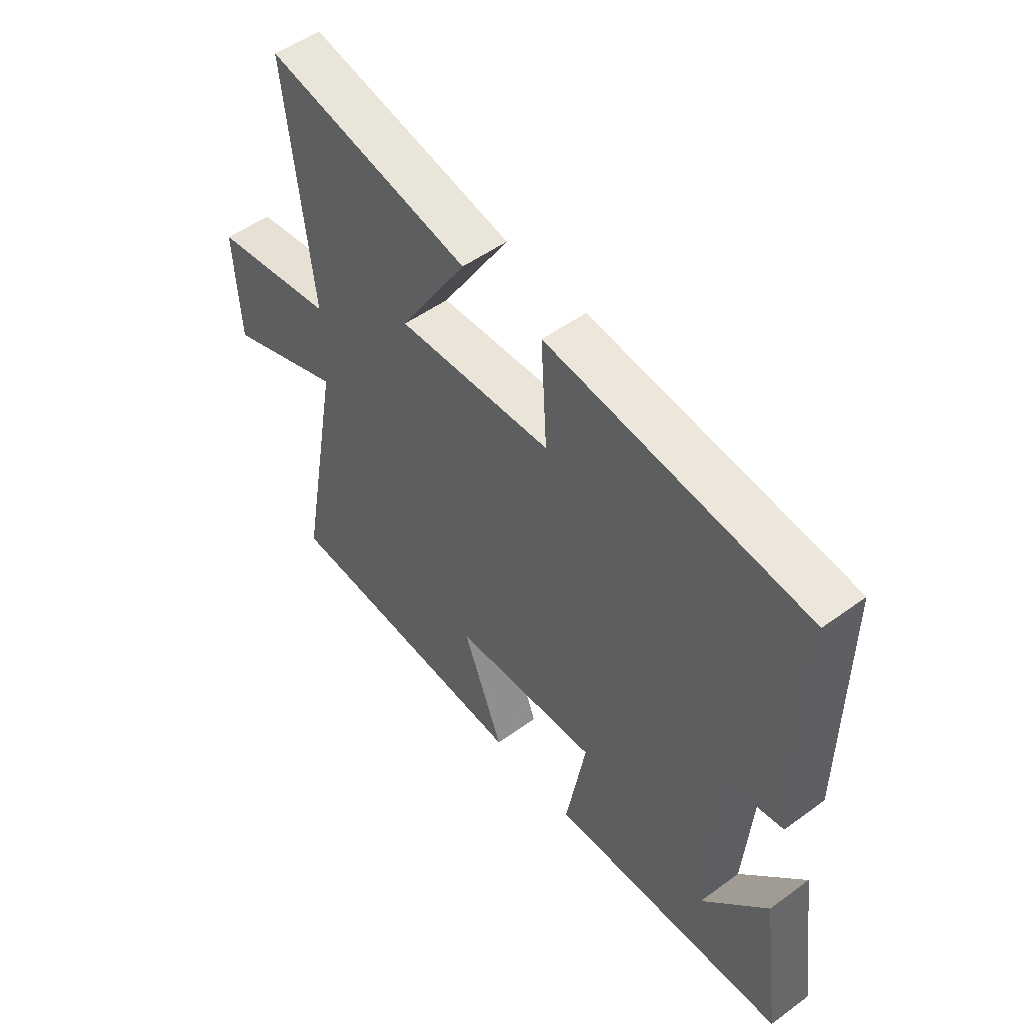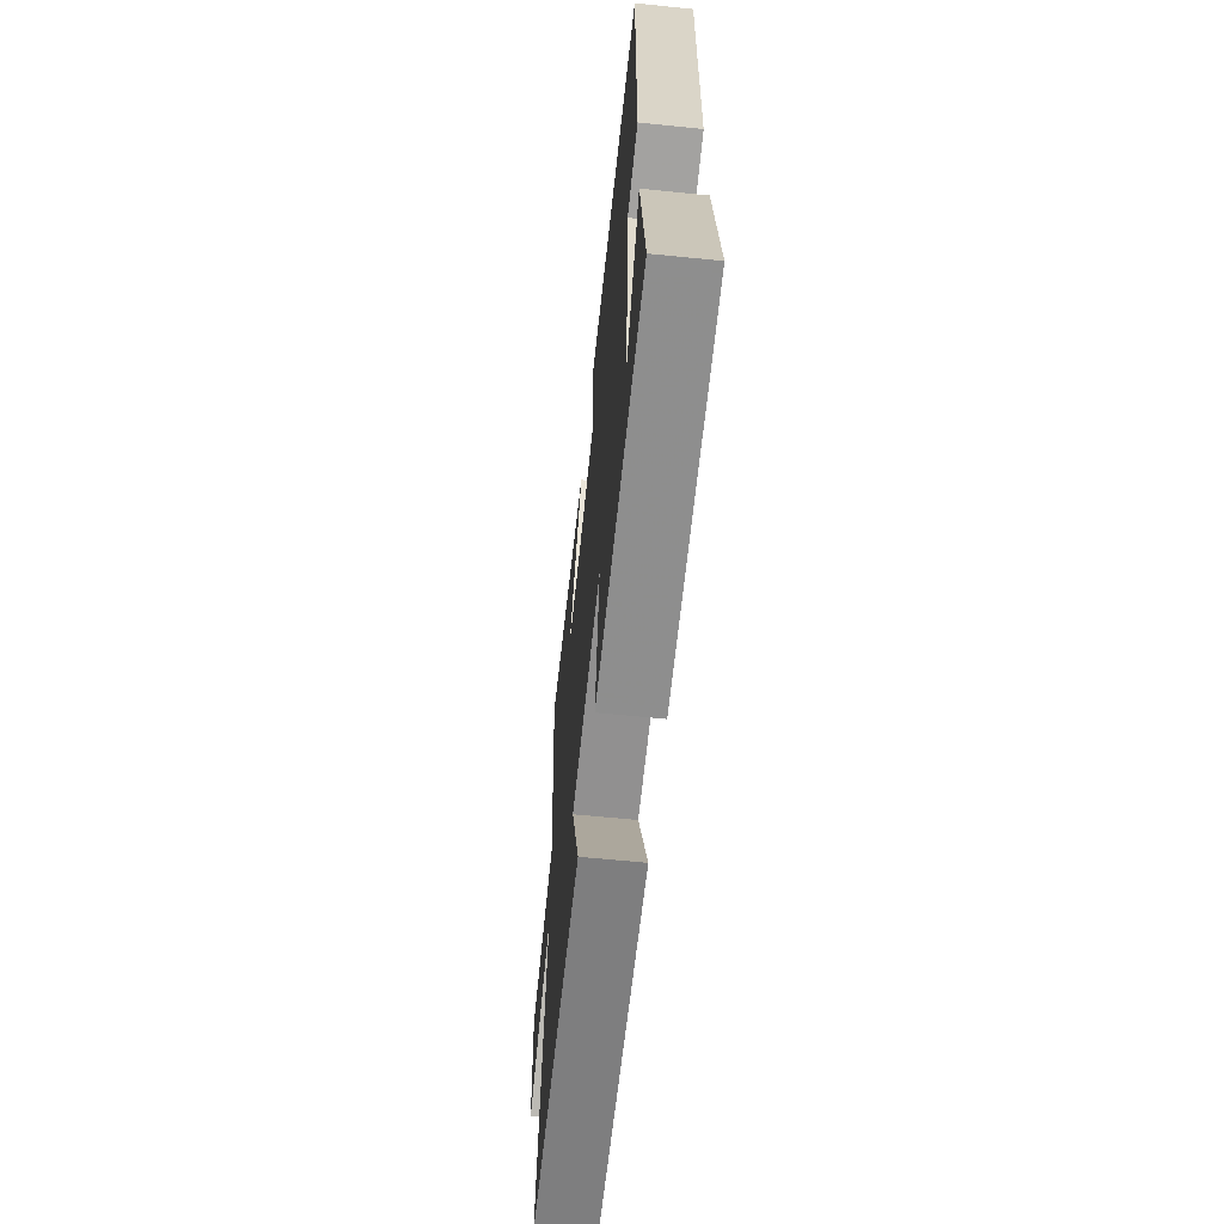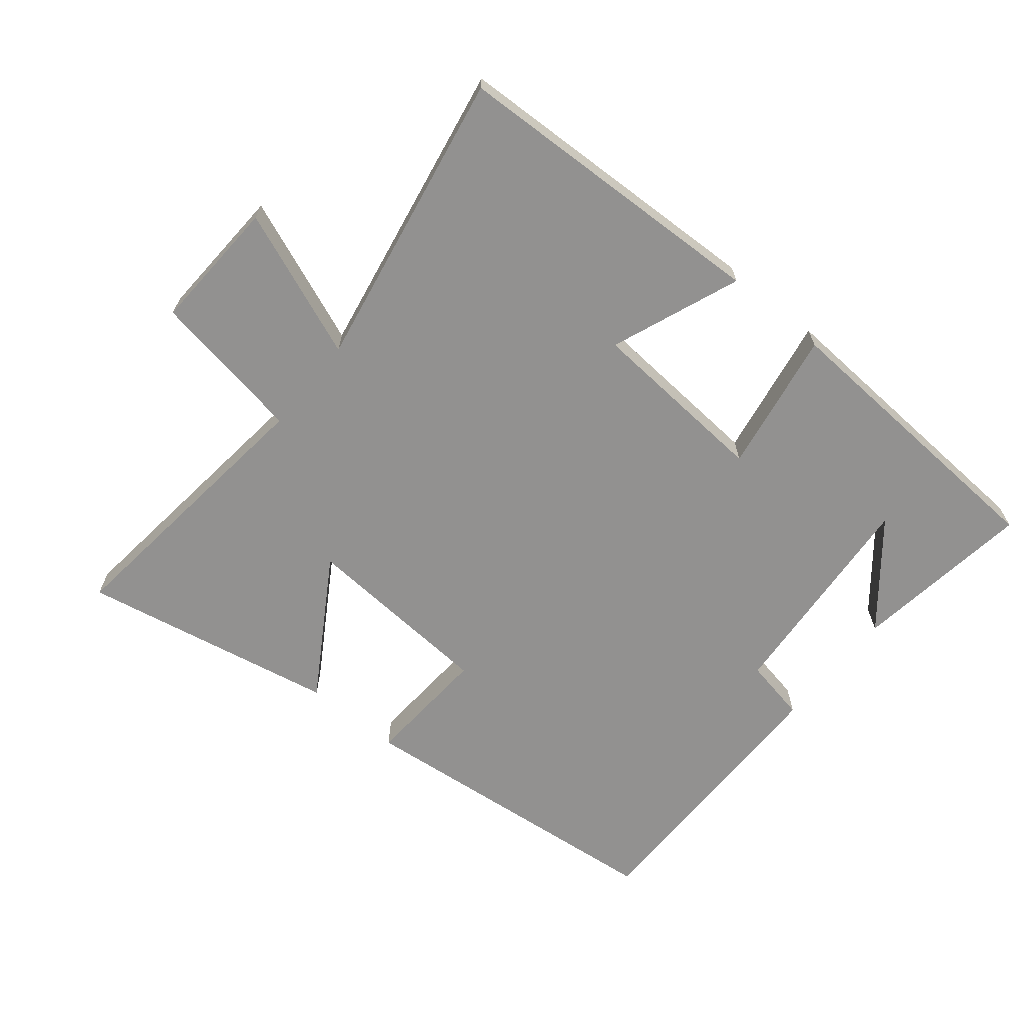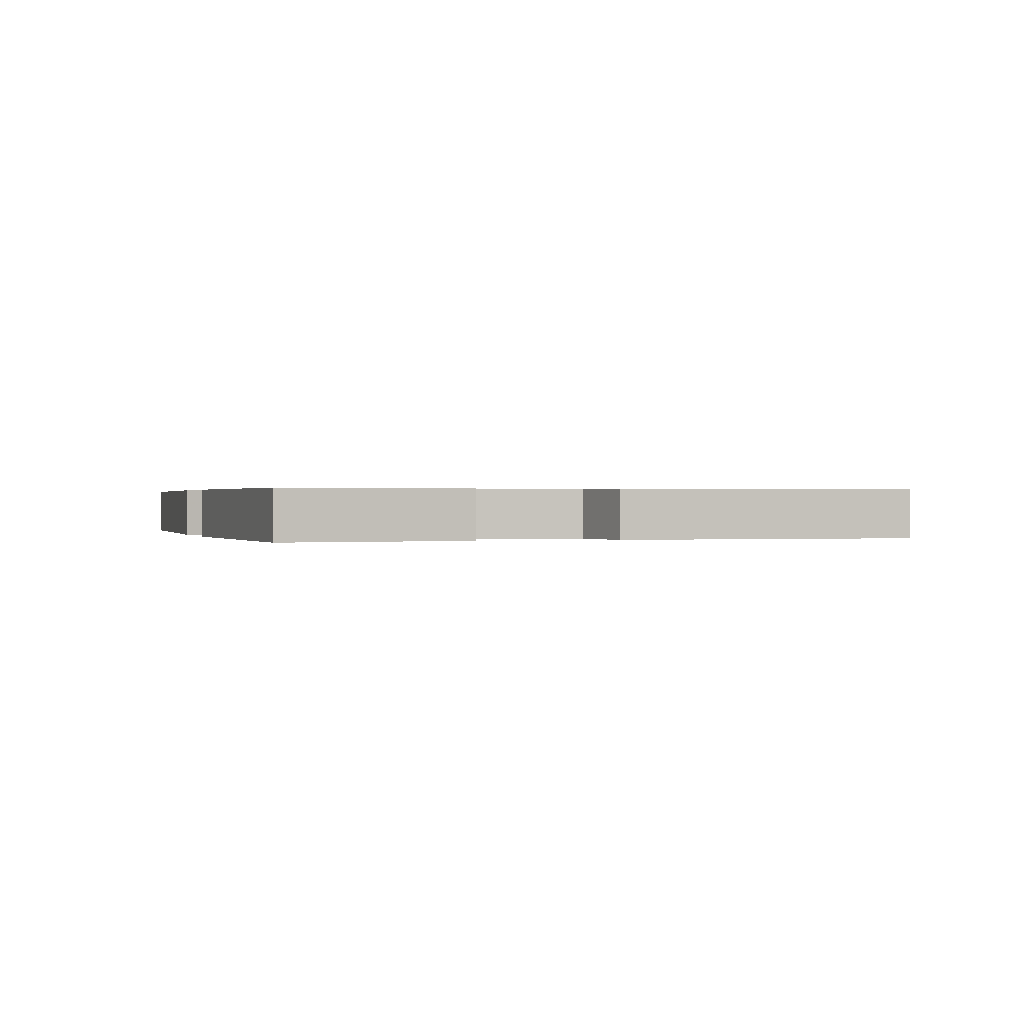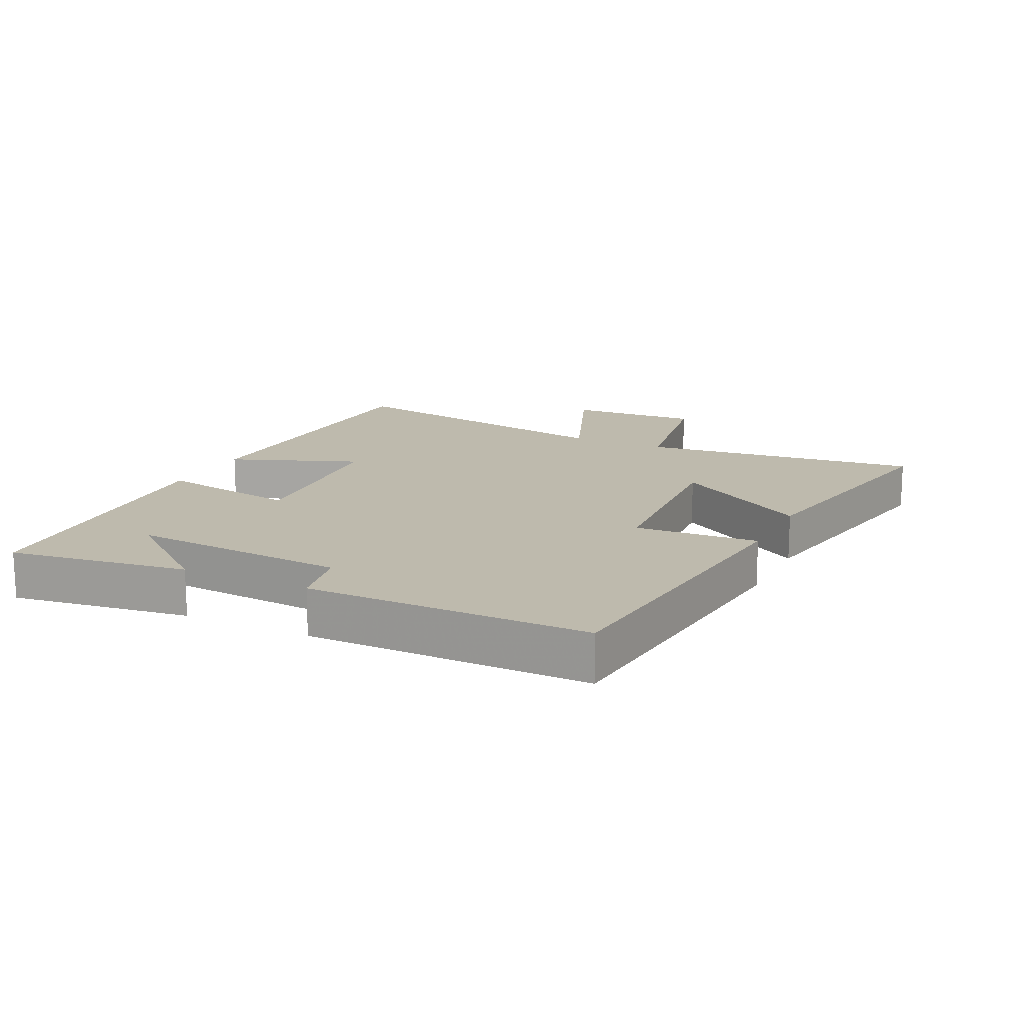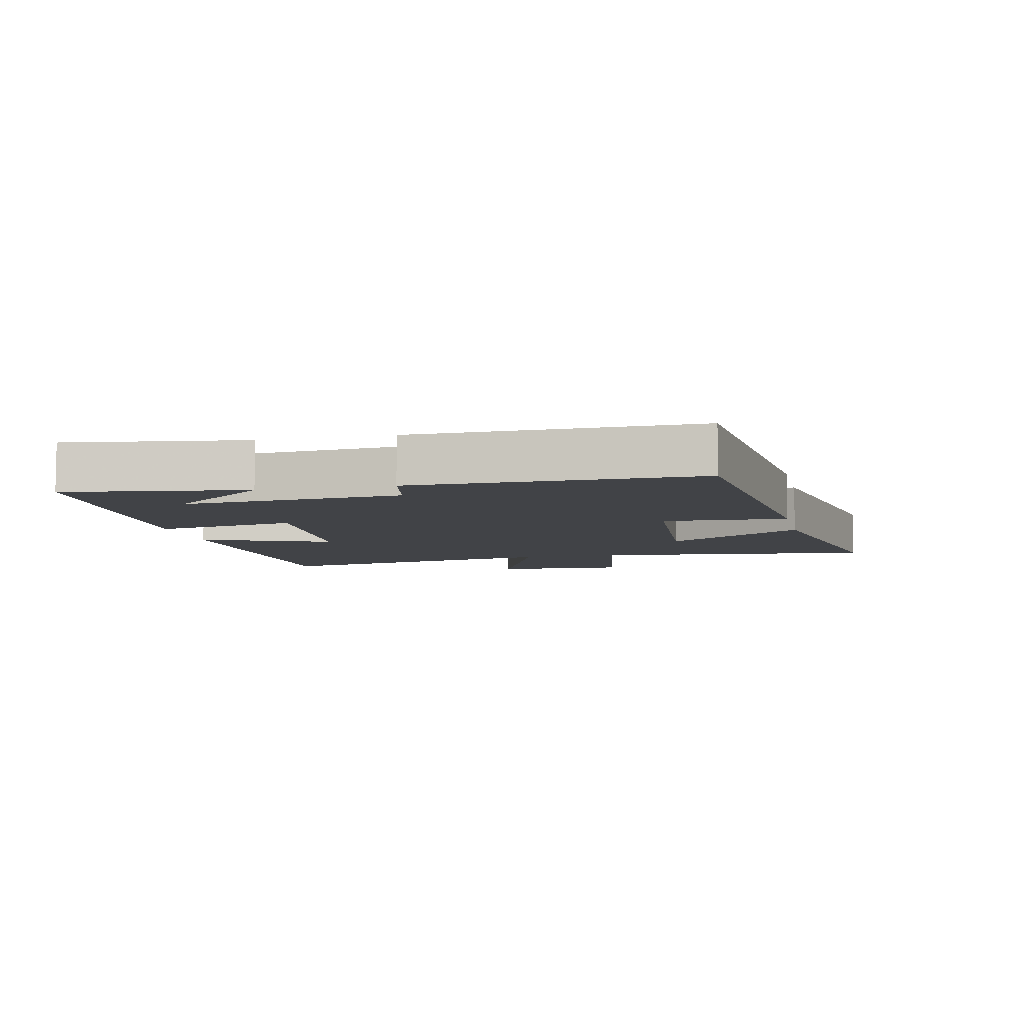
<metadata>
{"format":"obj","ext":"obj","renderer":"f3d","projection":"perspective","resolution":1024,"background":"white","views":[{"elev":51.4,"azim":-128.4,"up":"+Z"},{"elev":-61.7,"azim":-95.9,"up":"+Z"},{"elev":-66.1,"azim":140.7,"up":"+Y"},{"elev":0.3,"azim":-107.0,"up":"+Y"},{"elev":15.4,"azim":-64.3,"up":"+Y"},{"elev":-7.0,"azim":-77.6,"up":"+Y"}]}
</metadata>
<code>
v -0.539 0.07 -0.474
v -0.5 0.07 -0.195
v -0.375 0.07 -0.35
v -0.401 0.07 -0.01
v -0.5 0.07 0.009
v -0.502 0.07 0.448
v -0.002 0.07 0.5
v -0.014 0.07 0.307
v 0.286 0.07 0.287
v 0.154 0.07 0.5
v 0.55 0.07 0.577
v 0.5 0.07 0.139
v 0.738 0.07 0.099
v 0.728 0.07 -0.107
v 0.5 0.07 -0.017
v 0.585 0.07 -0.481
v 0.088 0.07 -0.5
v 0.166 0.07 -0.3
v -0.116 0.07 -0.28
v -0.078 0.07 -0.5
v -0.539 0 -0.474
v -0.5 0 -0.195
v -0.375 0 -0.35
v -0.401 0 -0.01
v -0.5 0 0.009
v -0.502 0 0.448
v -0.002 0 0.5
v -0.014 0 0.307
v 0.286 0 0.287
v 0.154 0 0.5
v 0.55 0 0.577
v 0.5 0 0.139
v 0.738 0 0.099
v 0.728 0 -0.107
v 0.5 0 -0.017
v 0.585 0 -0.481
v 0.088 0 -0.5
v 0.166 0 -0.3
v -0.116 0 -0.28
v -0.078 0 -0.5
f 19 20 1
f 15 16 17 18
f 15 18 19
f 12 13 14 15
f 12 15 19
f 9 10 11 12
f 8 9 12 19
f 4 5 6 7
f 3 4 7 8
f 1 2 3
f 19 1 3
f 3 8 19
f 21 40 39
f 38 37 36 35
f 39 38 35
f 35 34 33 32
f 39 35 32
f 32 31 30 29
f 39 32 29 28
f 27 26 25 24
f 28 27 24 23
f 23 22 21
f 23 21 39
f 39 28 23
f 1 21 22 2
f 2 22 23 3
f 3 23 24 4
f 4 24 25 5
f 5 25 26 6
f 6 26 27 7
f 7 27 28 8
f 8 28 29 9
f 9 29 30 10
f 10 30 31 11
f 11 31 32 12
f 12 32 33 13
f 13 33 34 14
f 14 34 35 15
f 15 35 36 16
f 16 36 37 17
f 17 37 38 18
f 18 38 39 19
f 19 39 40 20
f 20 40 21 1

</code>
